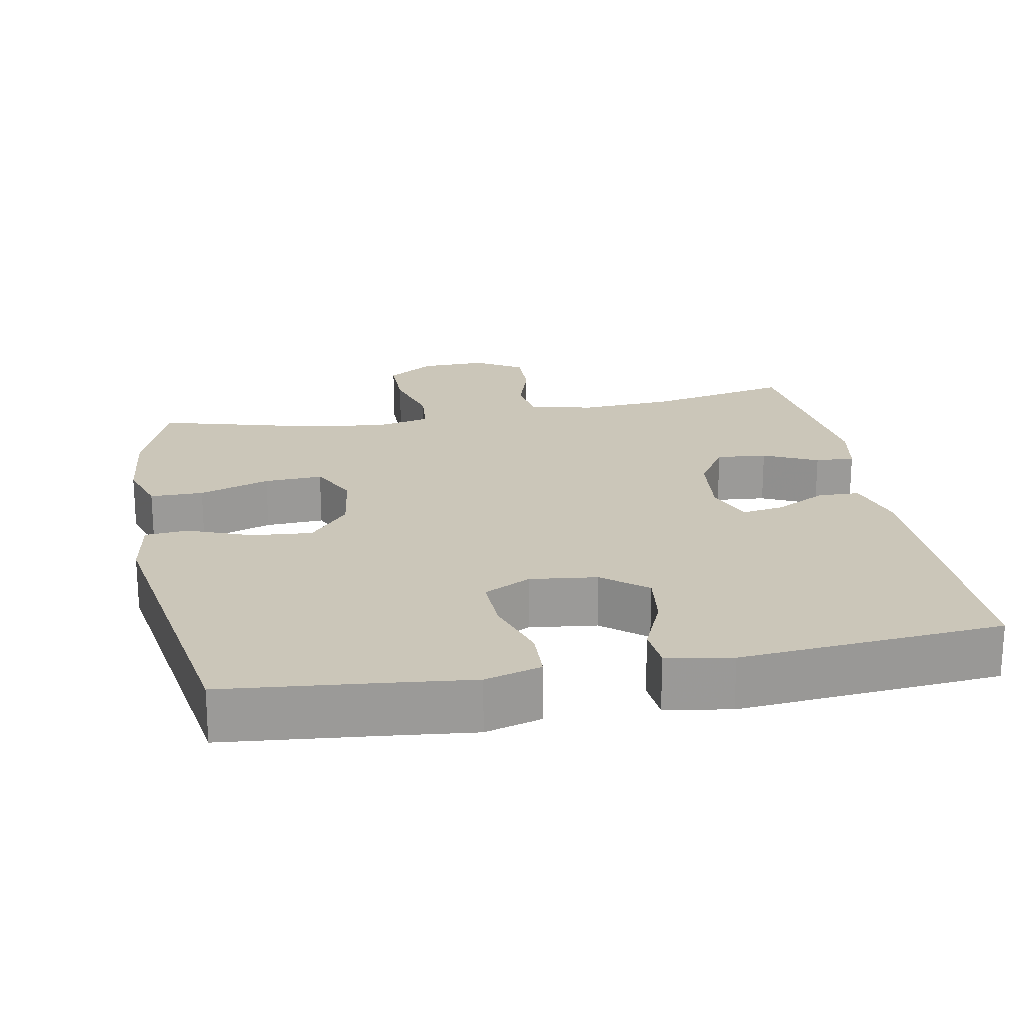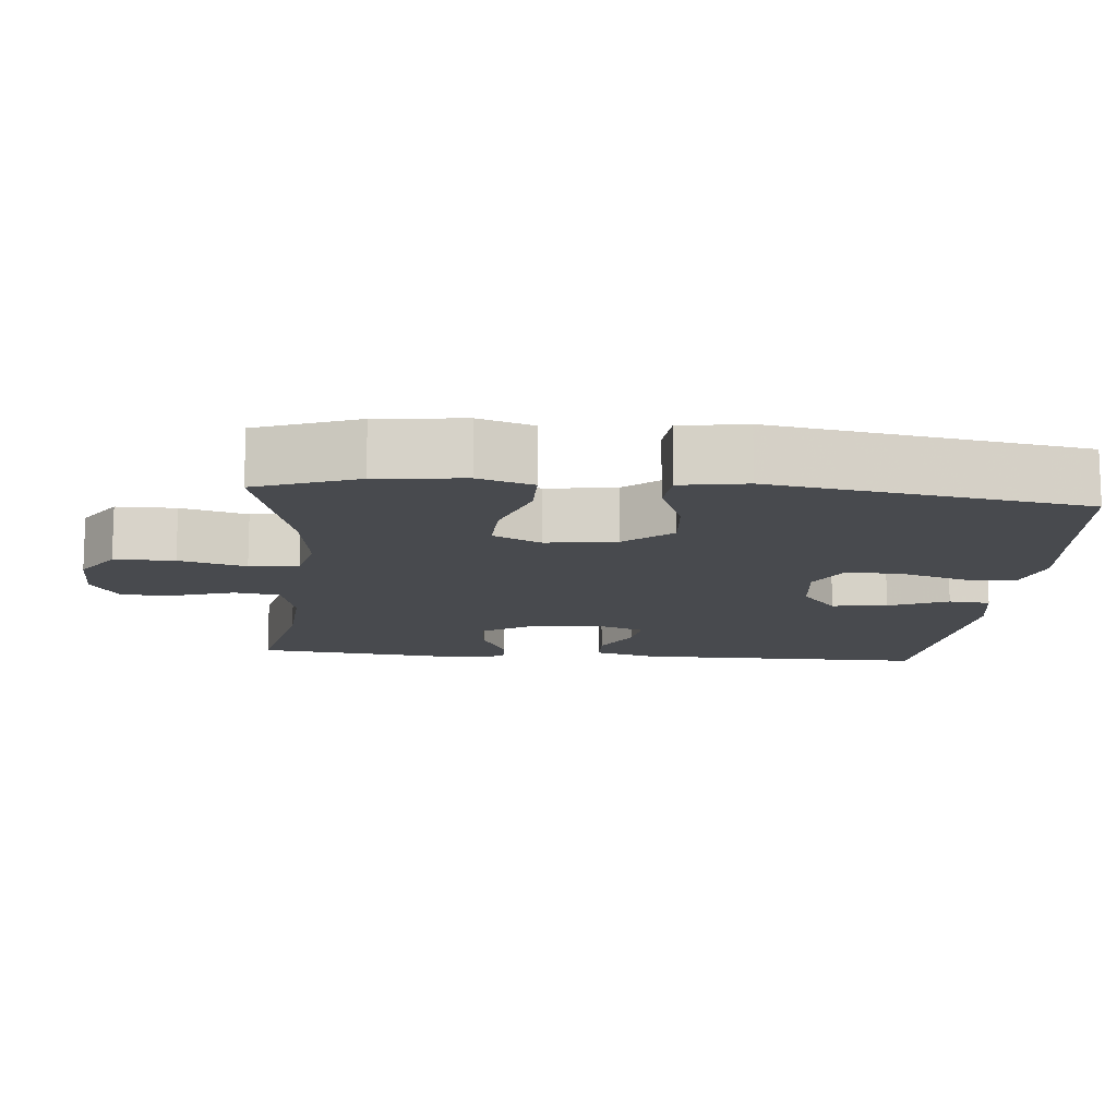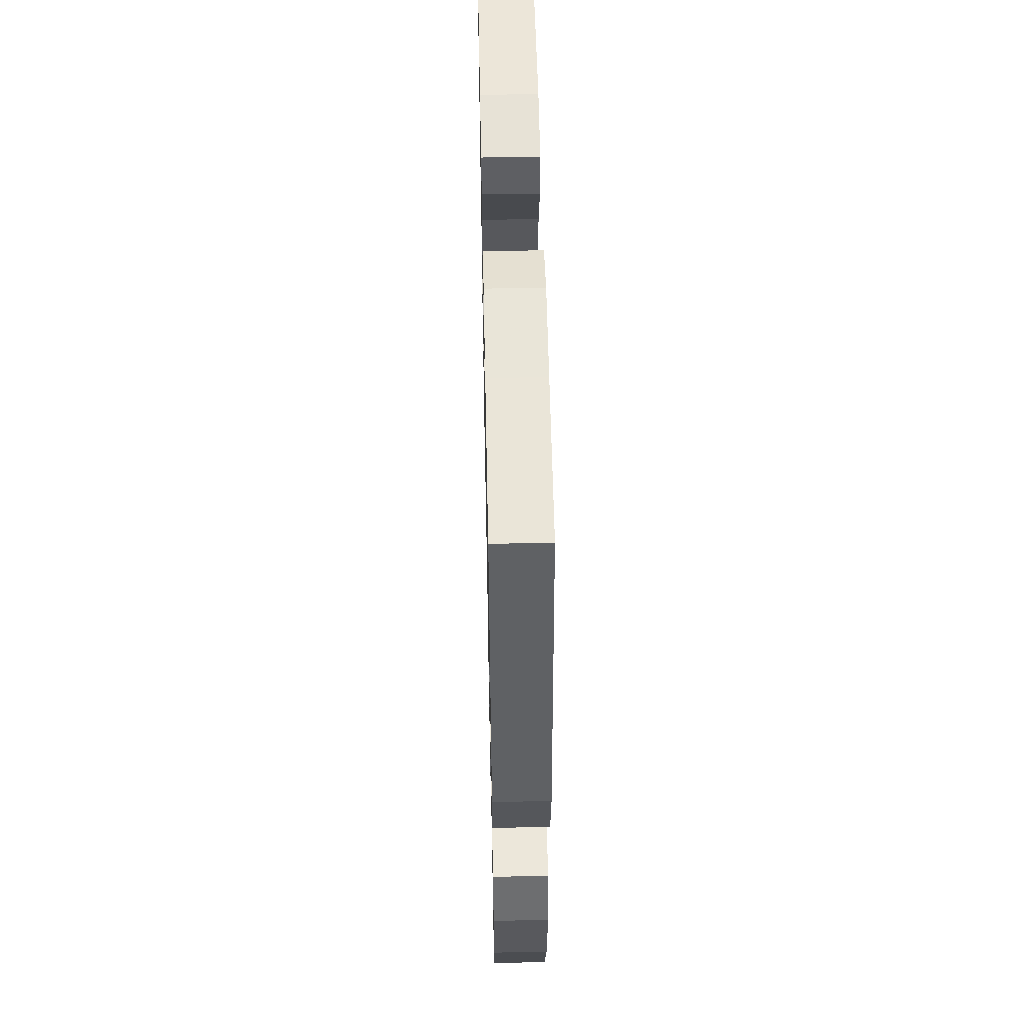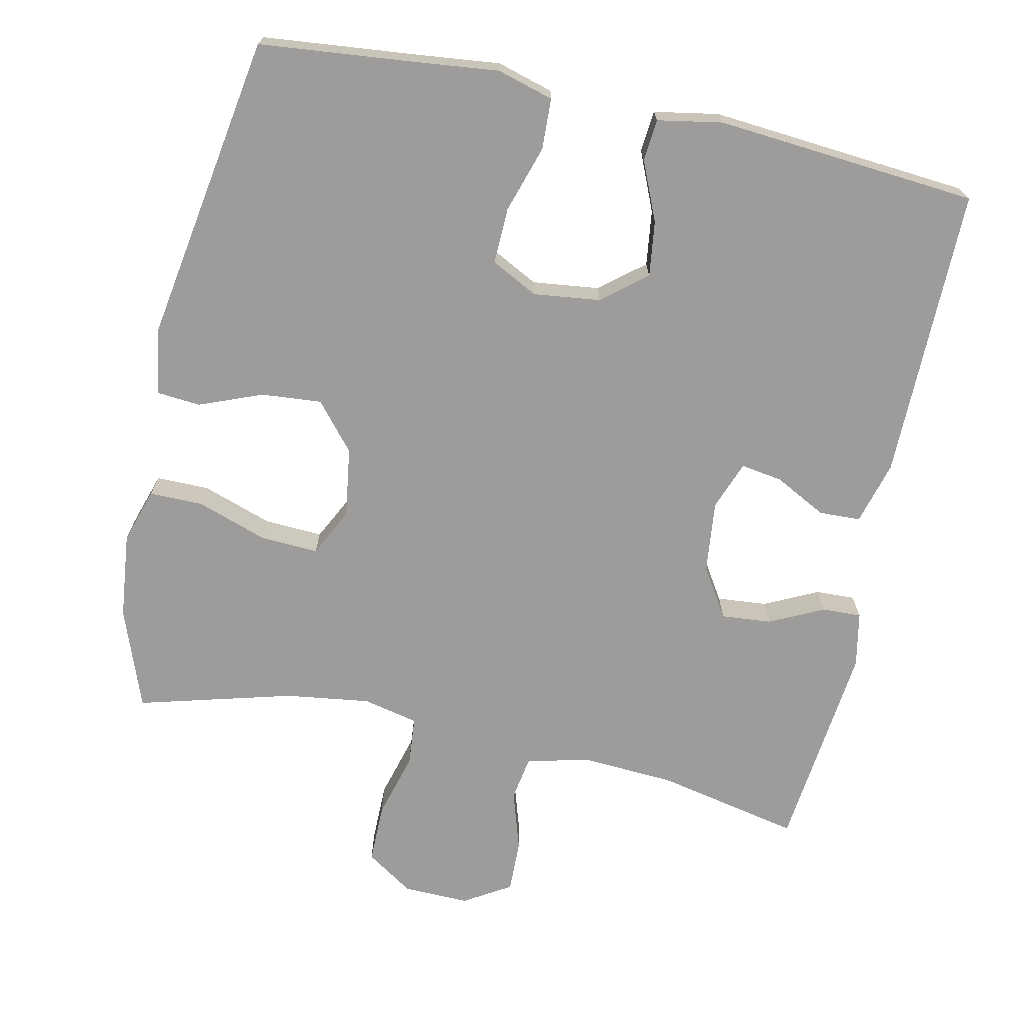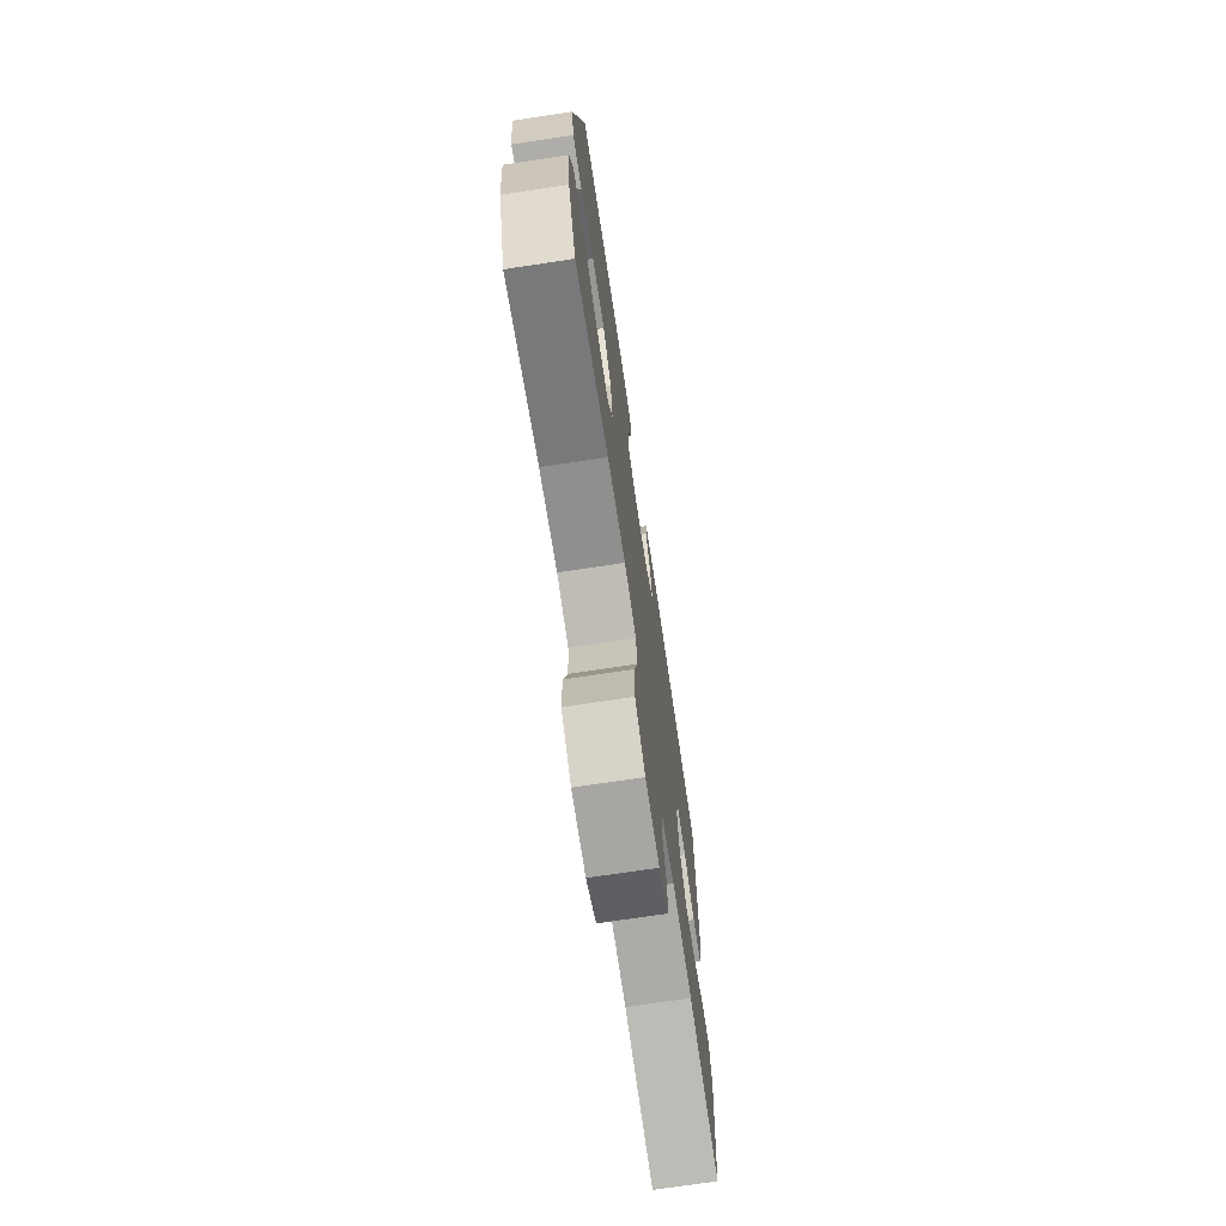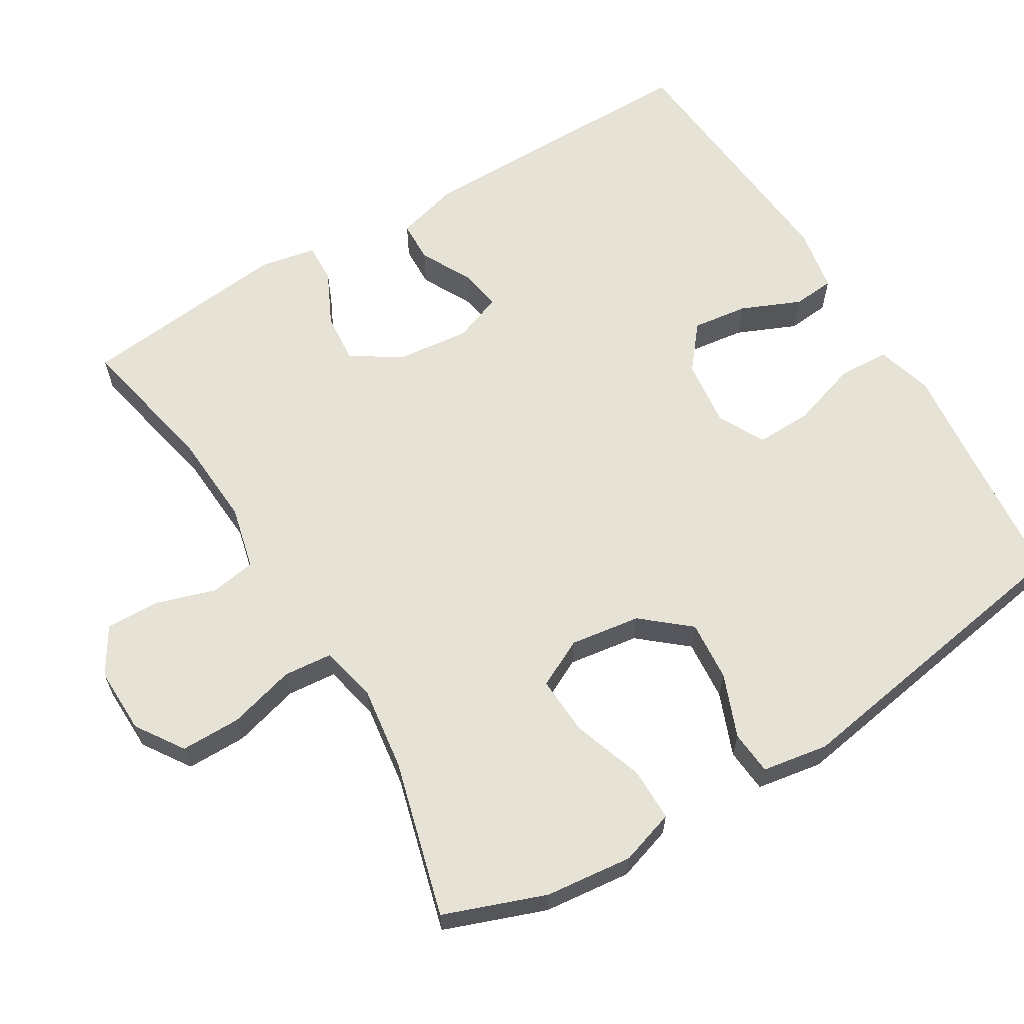
<metadata>
{"format":"obj","ext":"obj","renderer":"f3d","projection":"perspective","resolution":1024,"background":"white","views":[{"elev":21.0,"azim":-10.7,"up":"+Y"},{"elev":-12.9,"azim":-95.2,"up":"+Y"},{"elev":53.6,"azim":-91.2,"up":"+Z"},{"elev":-70.3,"azim":-12.2,"up":"+Y"},{"elev":-72.8,"azim":-81.5,"up":"+Z"},{"elev":62.9,"azim":-121.2,"up":"+Y"}]}
</metadata>
<code>
v 0.5 0.07 0.5
v 0.499 0.07 0.098
v 0.475 0.07 0.011
v 0.418 0.07 0.009
v 0.347 0.07 0.046
v 0.29 0.07 0.055
v 0.265 0.07 -0.012
v 0.276 0.07 -0.111
v 0.319 0.07 -0.179
v 0.388 0.07 -0.173
v 0.462 0.07 -0.137
v 0.516 0.07 -0.135
v 0.531 0.07 -0.211
v 0.5 0.07 -0.5
v 0.304 0.07 -0.459
v 0.175 0.07 -0.451
v 0.088 0.07 -0.472
v 0.078 0.07 -0.534
v 0.104 0.07 -0.616
v 0.106 0.07 -0.689
v 0.042 0.07 -0.728
v -0.049 0.07 -0.726
v -0.114 0.07 -0.683
v -0.114 0.07 -0.601
v -0.089 0.07 -0.51
v -0.095 0.07 -0.443
v -0.171 0.07 -0.426
v -0.287 0.07 -0.442
v -0.5 0.07 -0.5
v -0.551 0.07 -0.362
v -0.564 0.07 -0.243
v -0.54 0.07 -0.168
v -0.467 0.07 -0.168
v -0.37 0.07 -0.201
v -0.29 0.07 -0.205
v -0.257 0.07 -0.139
v -0.271 0.07 -0.043
v -0.325 0.07 0.021
v -0.408 0.07 0.014
v -0.494 0.07 -0.02
v -0.554 0.07 -0.015
v -0.569 0.07 0.075
v -0.5 0.07 0.5
v -0.292 0.07 0.521
v -0.173 0.07 0.534
v -0.096 0.07 0.512
v -0.093 0.07 0.442
v -0.122 0.07 0.35
v -0.124 0.07 0.273
v -0.06 0.07 0.24
v 0.032 0.07 0.251
v 0.092 0.07 0.3
v 0.082 0.07 0.376
v 0.047 0.07 0.457
v 0.052 0.07 0.514
v 0.141 0.07 0.53
v 0.5 0 0.5
v 0.499 0 0.098
v 0.475 0 0.011
v 0.418 0 0.009
v 0.347 0 0.046
v 0.29 0 0.055
v 0.265 0 -0.012
v 0.276 0 -0.111
v 0.319 0 -0.179
v 0.388 0 -0.173
v 0.462 0 -0.137
v 0.516 0 -0.135
v 0.531 0 -0.211
v 0.5 0 -0.5
v 0.304 0 -0.459
v 0.175 0 -0.451
v 0.088 0 -0.472
v 0.078 0 -0.534
v 0.104 0 -0.616
v 0.106 0 -0.689
v 0.042 0 -0.728
v -0.049 0 -0.726
v -0.114 0 -0.683
v -0.114 0 -0.601
v -0.089 0 -0.51
v -0.095 0 -0.443
v -0.171 0 -0.426
v -0.287 0 -0.442
v -0.5 0 -0.5
v -0.551 0 -0.362
v -0.564 0 -0.243
v -0.54 0 -0.168
v -0.467 0 -0.168
v -0.37 0 -0.201
v -0.29 0 -0.205
v -0.257 0 -0.139
v -0.271 0 -0.043
v -0.325 0 0.021
v -0.408 0 0.014
v -0.494 0 -0.02
v -0.554 0 -0.015
v -0.569 0 0.075
v -0.5 0 0.5
v -0.292 0 0.521
v -0.173 0 0.534
v -0.096 0 0.512
v -0.093 0 0.442
v -0.122 0 0.35
v -0.124 0 0.273
v -0.06 0 0.24
v 0.032 0 0.251
v 0.092 0 0.3
v 0.082 0 0.376
v 0.047 0 0.457
v 0.052 0 0.514
v 0.141 0 0.53
f 3 4 5
f 2 3 5
f 1 2 5
f 56 1 5
f 55 56 5
f 54 55 5
f 53 54 5
f 52 53 5 6
f 51 52 6 7
f 50 51 7 8
f 49 50 8 9
f 46 47 48
f 45 46 48
f 44 45 48
f 44 48 49
f 43 44 49
f 42 43 49
f 41 42 49
f 40 41 49
f 39 40 49
f 38 39 49
f 37 38 49 9
f 32 33 34
f 31 32 34
f 30 31 34
f 29 30 34
f 28 29 34
f 27 28 34 35
f 26 27 35 36
f 23 24 25
f 22 23 25
f 21 22 25
f 20 21 25
f 19 20 25
f 18 19 25
f 17 18 25 26
f 36 37 9
f 26 36 9
f 17 26 9
f 16 17 9
f 13 14 15
f 12 13 15
f 11 12 15
f 10 11 15
f 9 10 15 16
f 61 60 59
f 61 59 58
f 61 58 57
f 61 57 112
f 61 112 111
f 61 111 110
f 61 110 109
f 62 61 109 108
f 63 62 108 107
f 64 63 107 106
f 65 64 106 105
f 104 103 102
f 104 102 101
f 104 101 100
f 105 104 100
f 105 100 99
f 105 99 98
f 105 98 97
f 105 97 96
f 105 96 95
f 105 95 94
f 65 105 94 93
f 90 89 88
f 90 88 87
f 90 87 86
f 90 86 85
f 90 85 84
f 91 90 84 83
f 92 91 83 82
f 81 80 79
f 81 79 78
f 81 78 77
f 81 77 76
f 81 76 75
f 81 75 74
f 82 81 74 73
f 65 93 92
f 65 92 82
f 65 82 73
f 65 73 72
f 71 70 69
f 71 69 68
f 71 68 67
f 71 67 66
f 72 71 66 65
f 1 57 58 2
f 2 58 59 3
f 3 59 60 4
f 4 60 61 5
f 5 61 62 6
f 6 62 63 7
f 7 63 64 8
f 8 64 65 9
f 9 65 66 10
f 10 66 67 11
f 11 67 68 12
f 12 68 69 13
f 13 69 70 14
f 14 70 71 15
f 15 71 72 16
f 16 72 73 17
f 17 73 74 18
f 18 74 75 19
f 19 75 76 20
f 20 76 77 21
f 21 77 78 22
f 22 78 79 23
f 23 79 80 24
f 24 80 81 25
f 25 81 82 26
f 26 82 83 27
f 27 83 84 28
f 28 84 85 29
f 29 85 86 30
f 30 86 87 31
f 31 87 88 32
f 32 88 89 33
f 33 89 90 34
f 34 90 91 35
f 35 91 92 36
f 36 92 93 37
f 37 93 94 38
f 38 94 95 39
f 39 95 96 40
f 40 96 97 41
f 41 97 98 42
f 42 98 99 43
f 43 99 100 44
f 44 100 101 45
f 45 101 102 46
f 46 102 103 47
f 47 103 104 48
f 48 104 105 49
f 49 105 106 50
f 50 106 107 51
f 51 107 108 52
f 52 108 109 53
f 53 109 110 54
f 54 110 111 55
f 55 111 112 56
f 56 112 57 1

</code>
